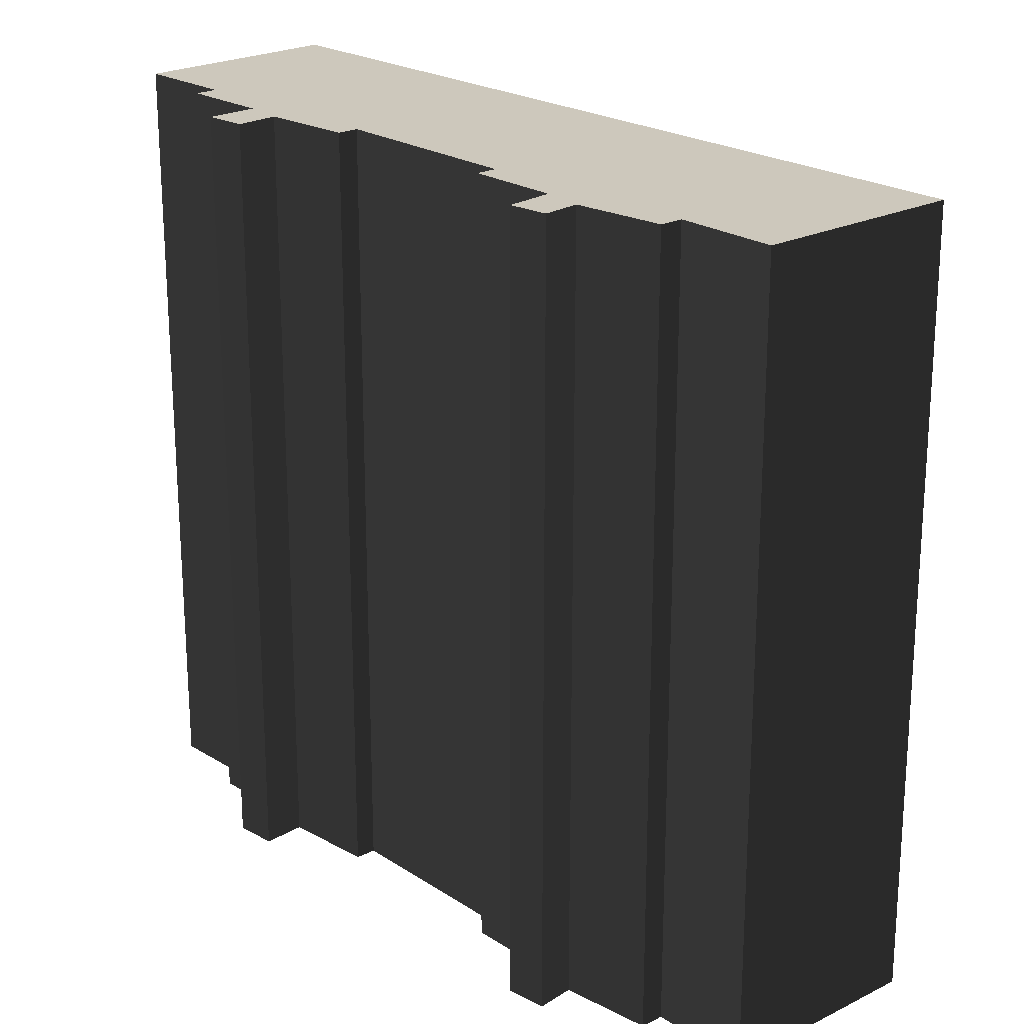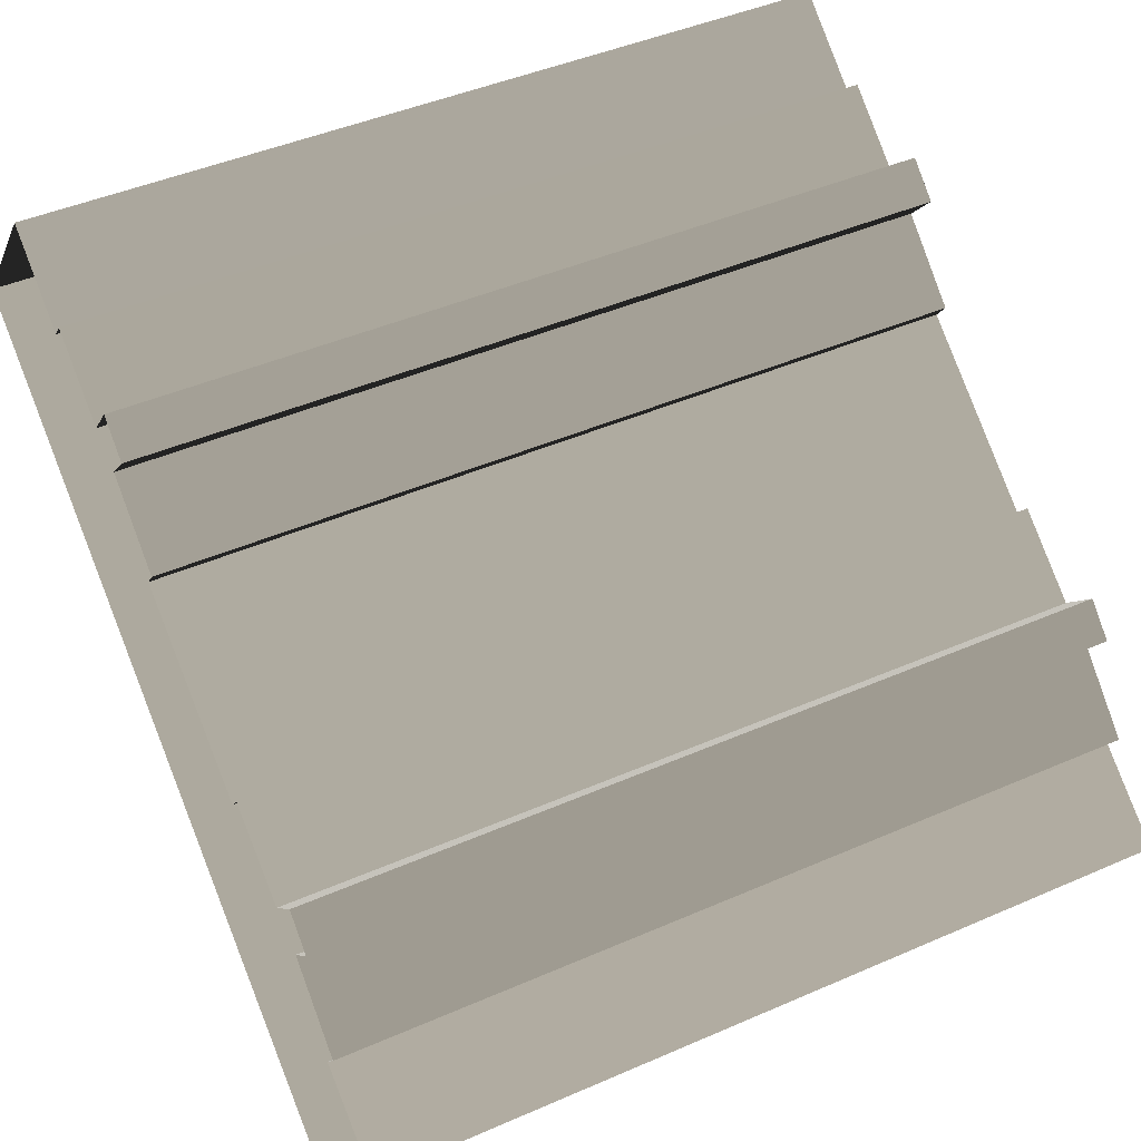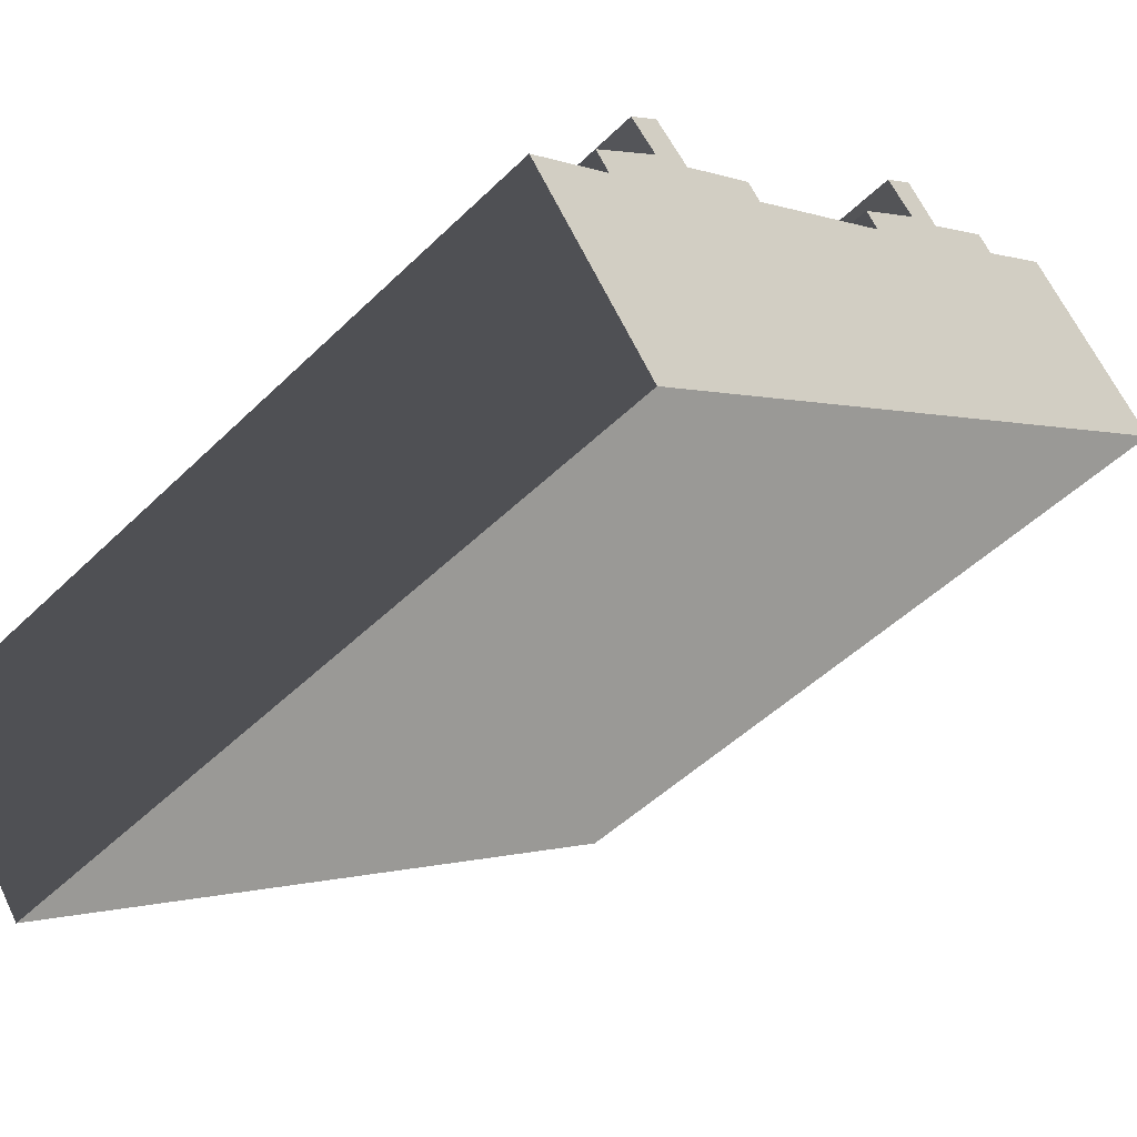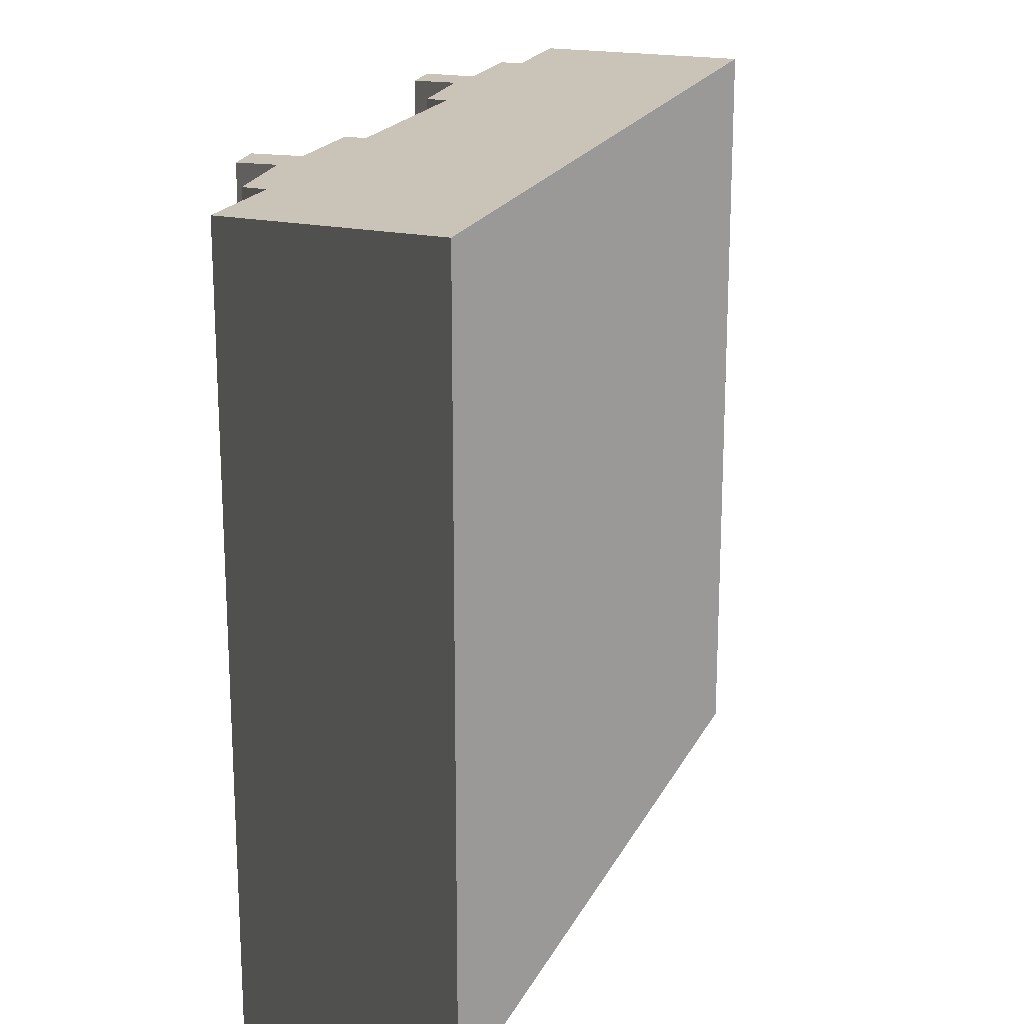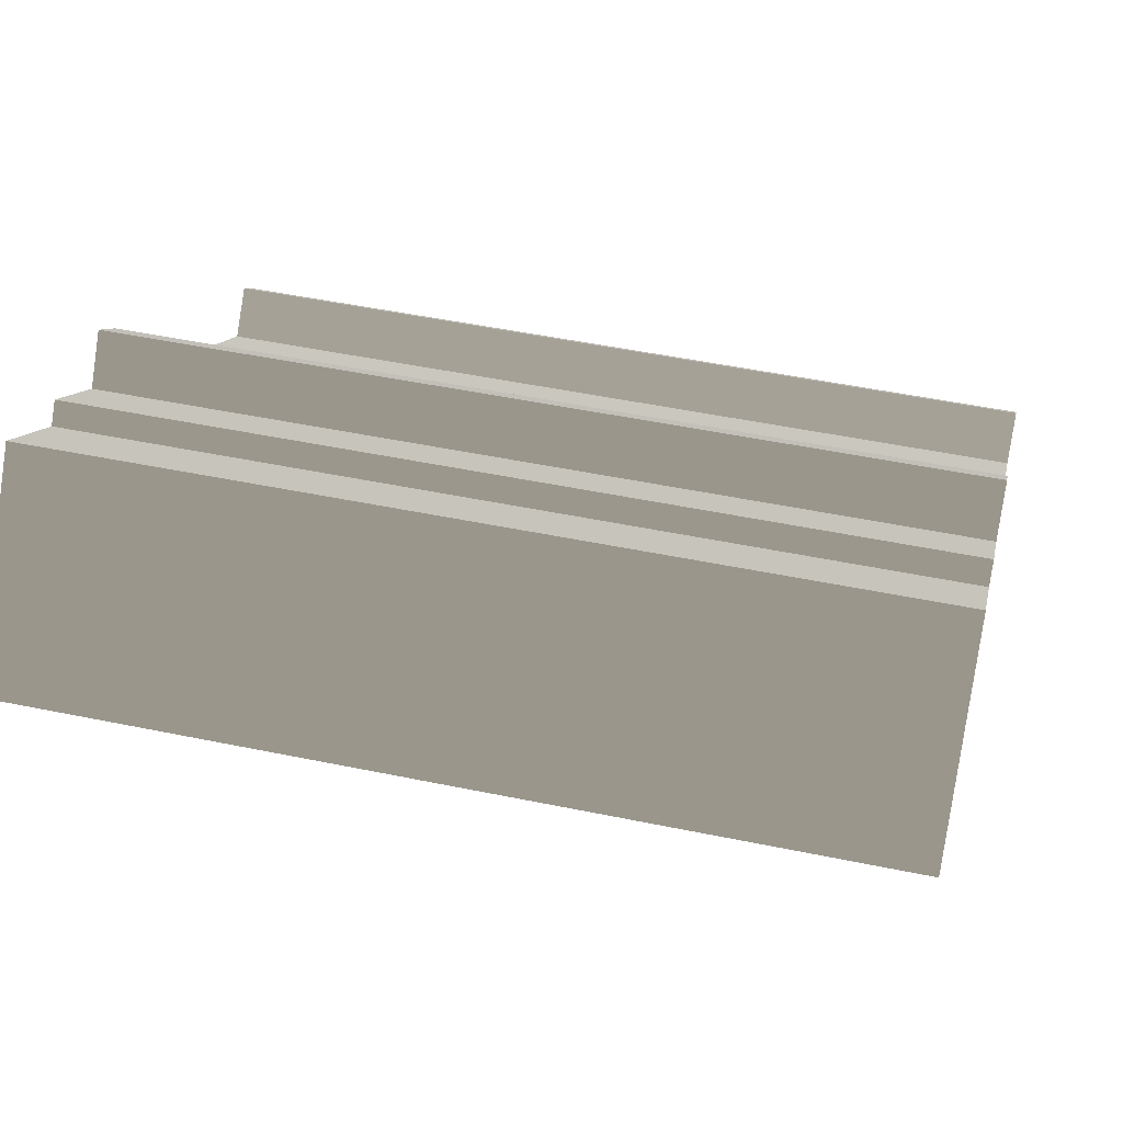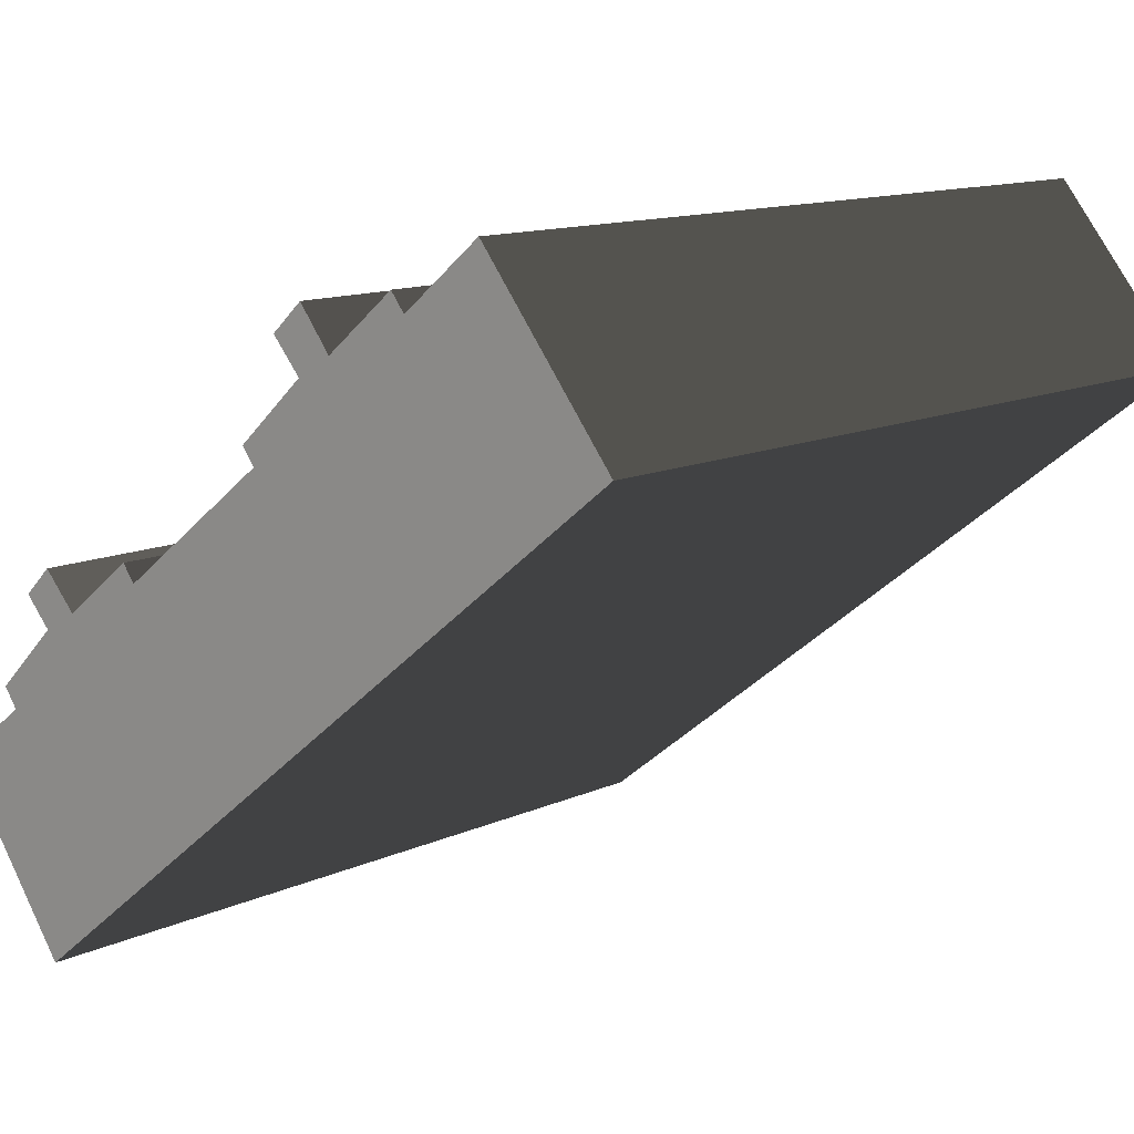
<metadata>
{"format":"obj","ext":"obj","renderer":"f3d","projection":"perspective","resolution":1024,"background":"white","views":[{"elev":22.2,"azim":85.6,"up":"+Y"},{"elev":44.2,"azim":62.9,"up":"+Z"},{"elev":-49.1,"azim":137.0,"up":"+Z"},{"elev":19.9,"azim":147.7,"up":"+Y"},{"elev":49.0,"azim":-77.0,"up":"+Z"},{"elev":12.2,"azim":-137.4,"up":"+Z"}]}
</metadata>
<code>
v  -21.73 0 9.9
v  -14.6 0 18.78
v  -21.73 42 9.9
v  -14.6 42 18.78
v  14.93 0 -18.78
v  14.93 42 -18.78
v  21.73 0 -9.59
v  21.73 42 -9.59
v  17.27 0 -6.29
v  17.27 42 -6.29
v  18.04 0 -5.27
v  18.04 42 -5.27
v  14.44 0 -1.84
v  14.44 42 -1.84
v  15.88 0 -0.32
v  15.88 42 -0.32
v  14.29 0 1.18
v  14.29 42 1.18
v  12.47 0 -0.73
v  12.47 42 -0.73
v  8.465 0 2.3
v  8.465 42 2.3
v  7.785 0 1.4
v  7.785 42 1.4
v  -0.805 0 7.88
v  -0.805 42 7.88
v  -0.125 0 8.79
v  -0.125 42 8.79
v  -3.865 0 12.11
v  -3.865 42 12.11
v  -2.315 0 13.86
v  -2.315 42 13.86
v  -4.035 0 15.39
v  -4.035 42 15.39
v  -5.765 0 13.23
v  -5.765 42 13.23
v  -9.565 0 16.29
v  -9.565 42 16.29
v  -10.33 0 15.35
v  -10.33 42 15.35
g BuildingMaster_1974194120234463548900000000_0
f 1 2 3
f 2 4 3
f 5 1 6
f 1 3 6
f 7 5 8
f 5 6 8
f 9 7 10
f 7 8 10
f 11 9 12
f 9 10 12
f 13 11 14
f 11 12 14
f 15 13 16
f 13 14 16
f 17 15 18
f 15 16 18
f 19 17 20
f 17 18 20
f 21 19 22
f 19 20 22
f 23 21 24
f 21 22 24
f 25 23 26
f 23 24 26
f 27 25 28
f 25 26 28
f 29 27 30
f 27 28 30
f 31 29 32
f 29 30 32
f 33 31 34
f 31 32 34
f 35 33 36
f 33 34 36
f 37 35 38
f 35 36 38
f 39 37 40
f 37 38 40
f 2 39 4
f 39 40 4
g BuildingMaster_1974194120234463548900000000_1
f 20 14 10
f 8 6 10
f 6 20 10
f 12 10 14
f 18 16 14
f 22 20 24
f 6 24 20
f 18 14 20
f 24 6 26
f 30 28 26
f 30 26 36
f 3 36 26
f 40 36 3
f 34 30 36
f 3 26 6
f 34 32 30
f 3 4 40
f 36 40 38

</code>
